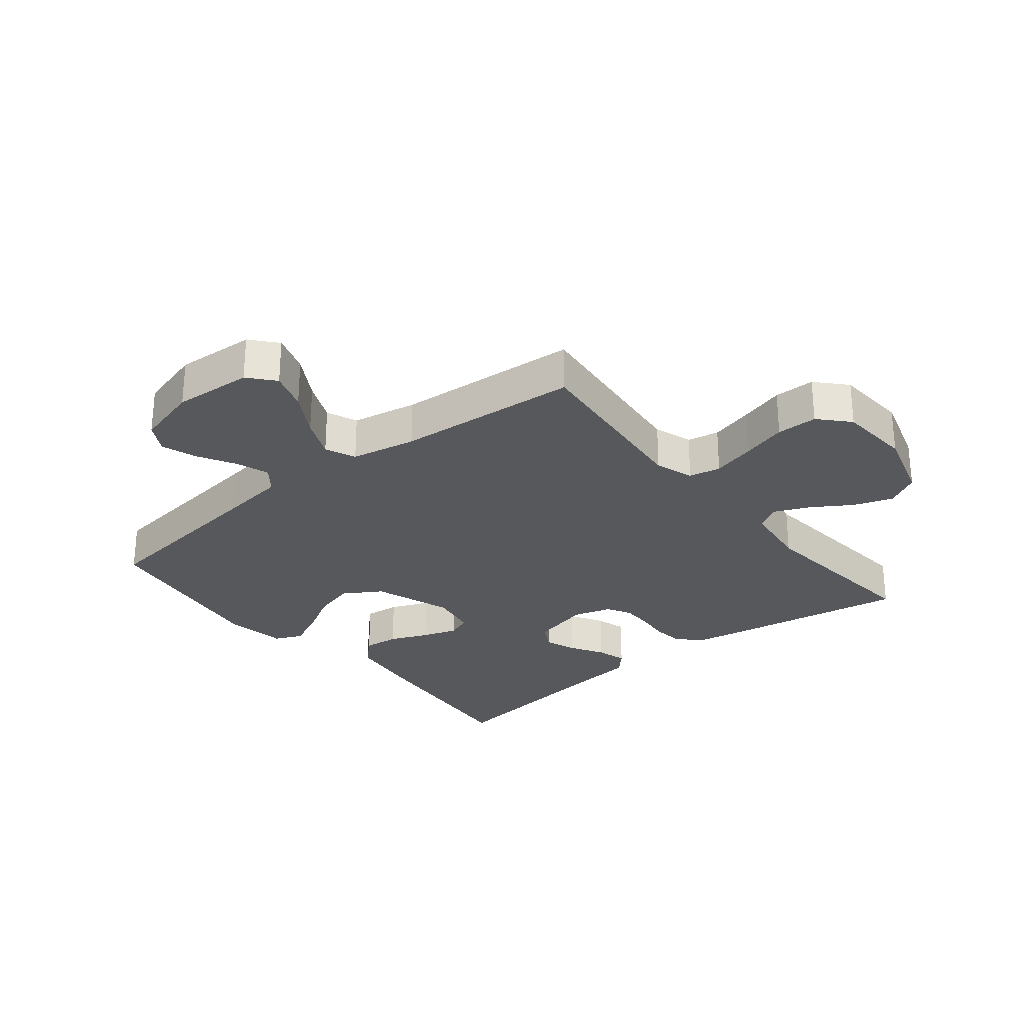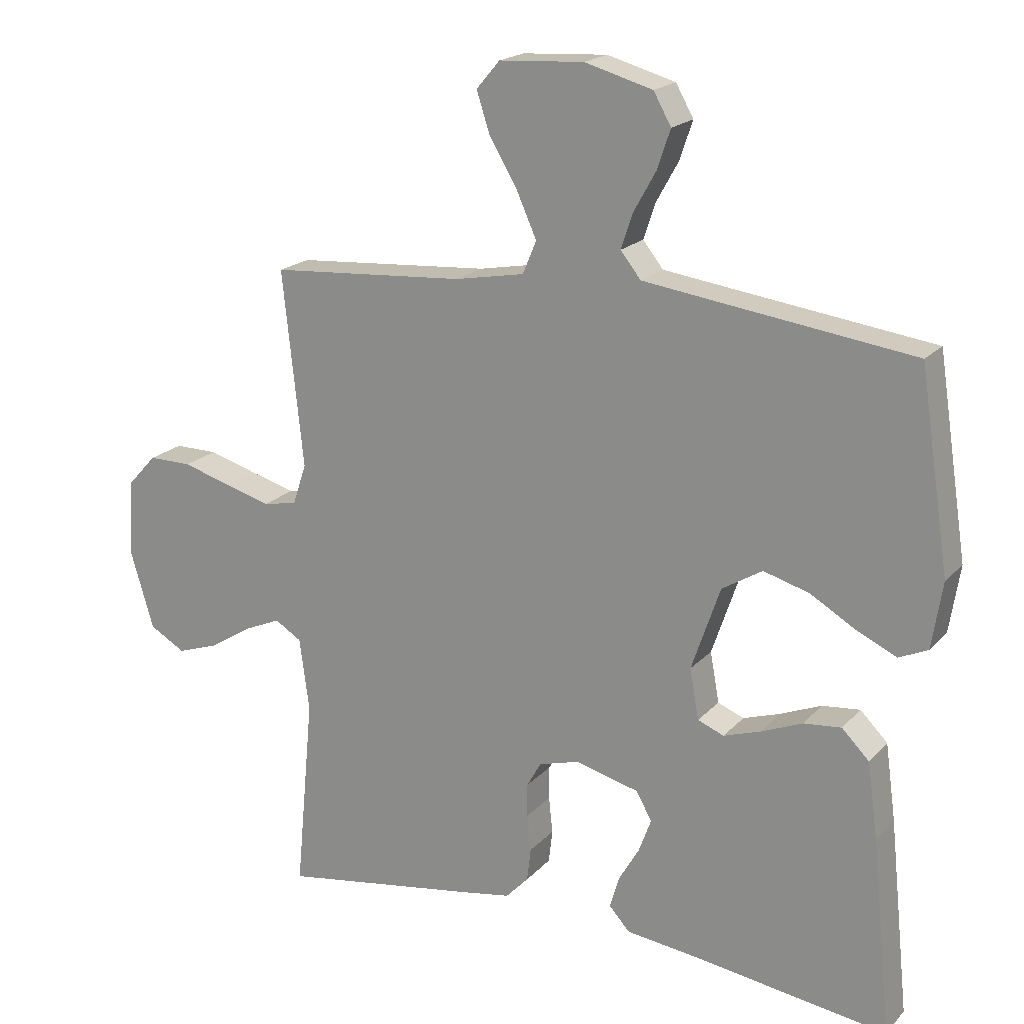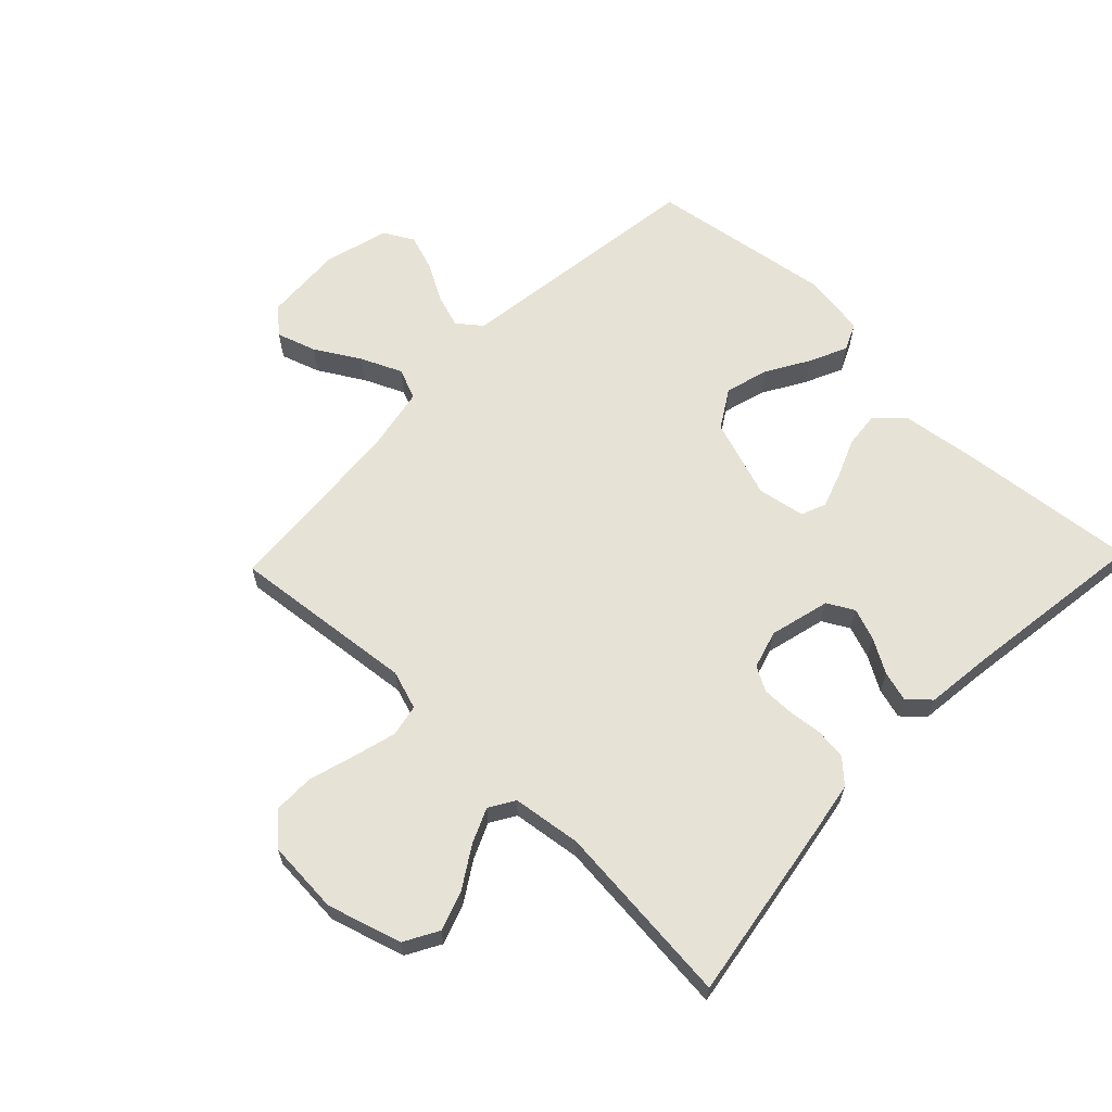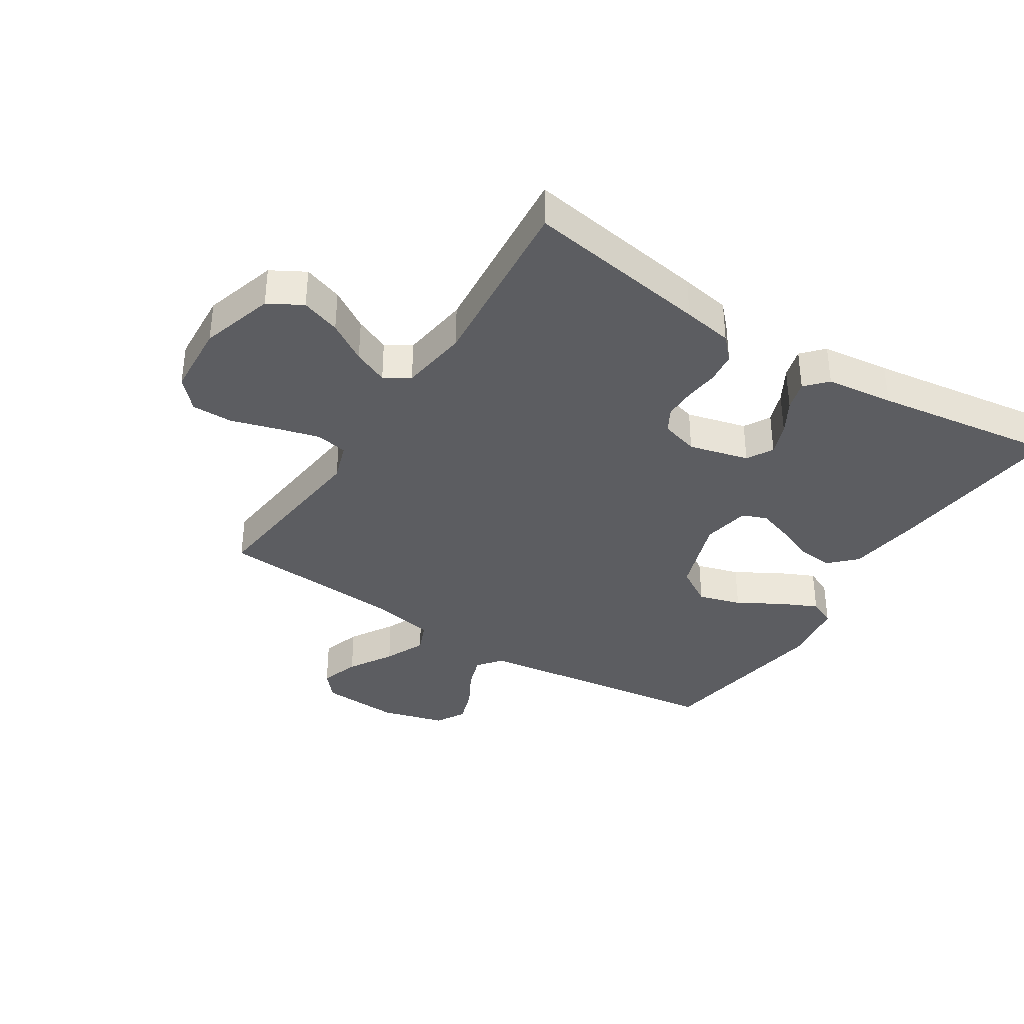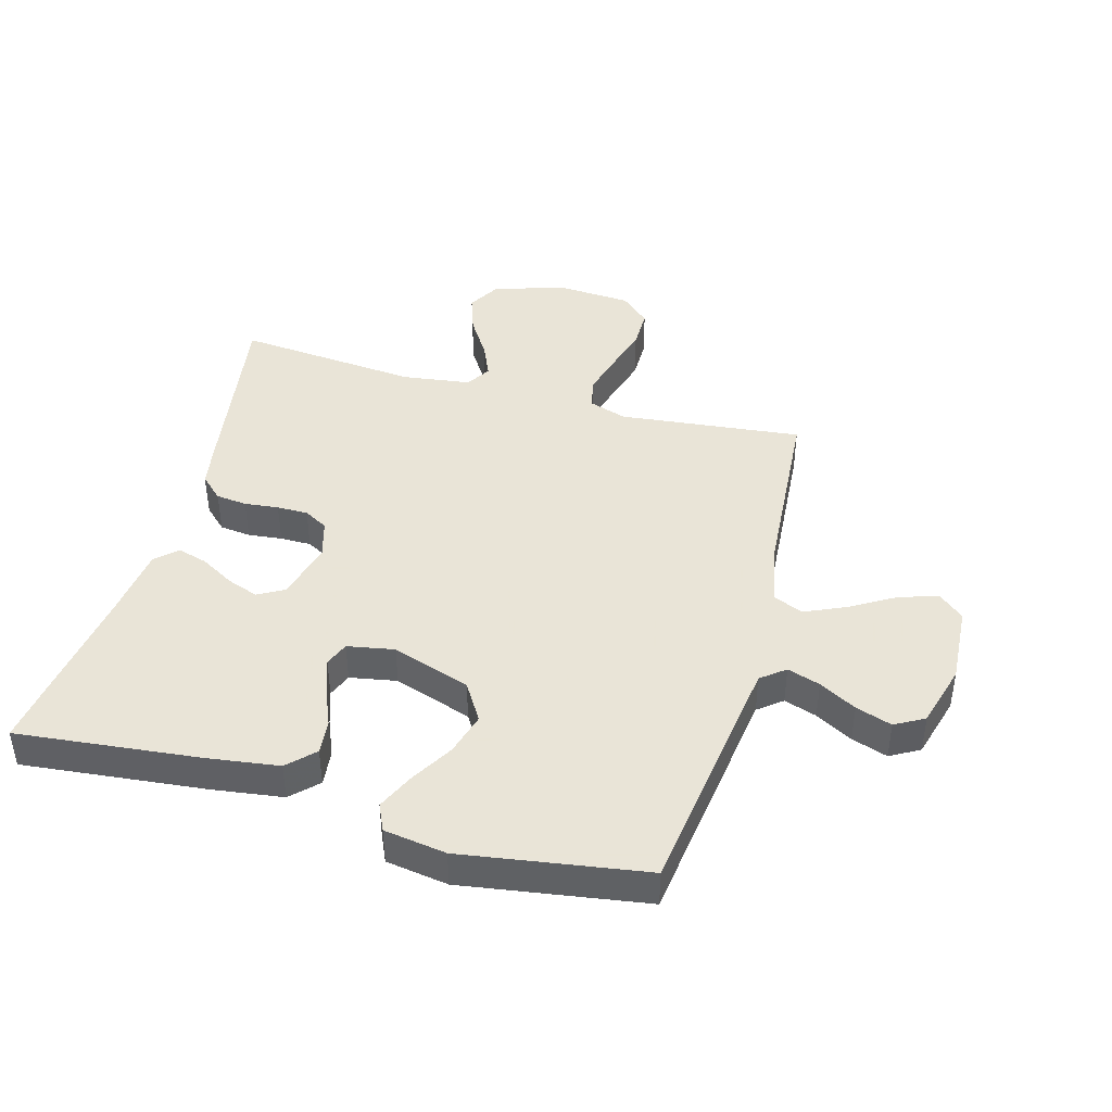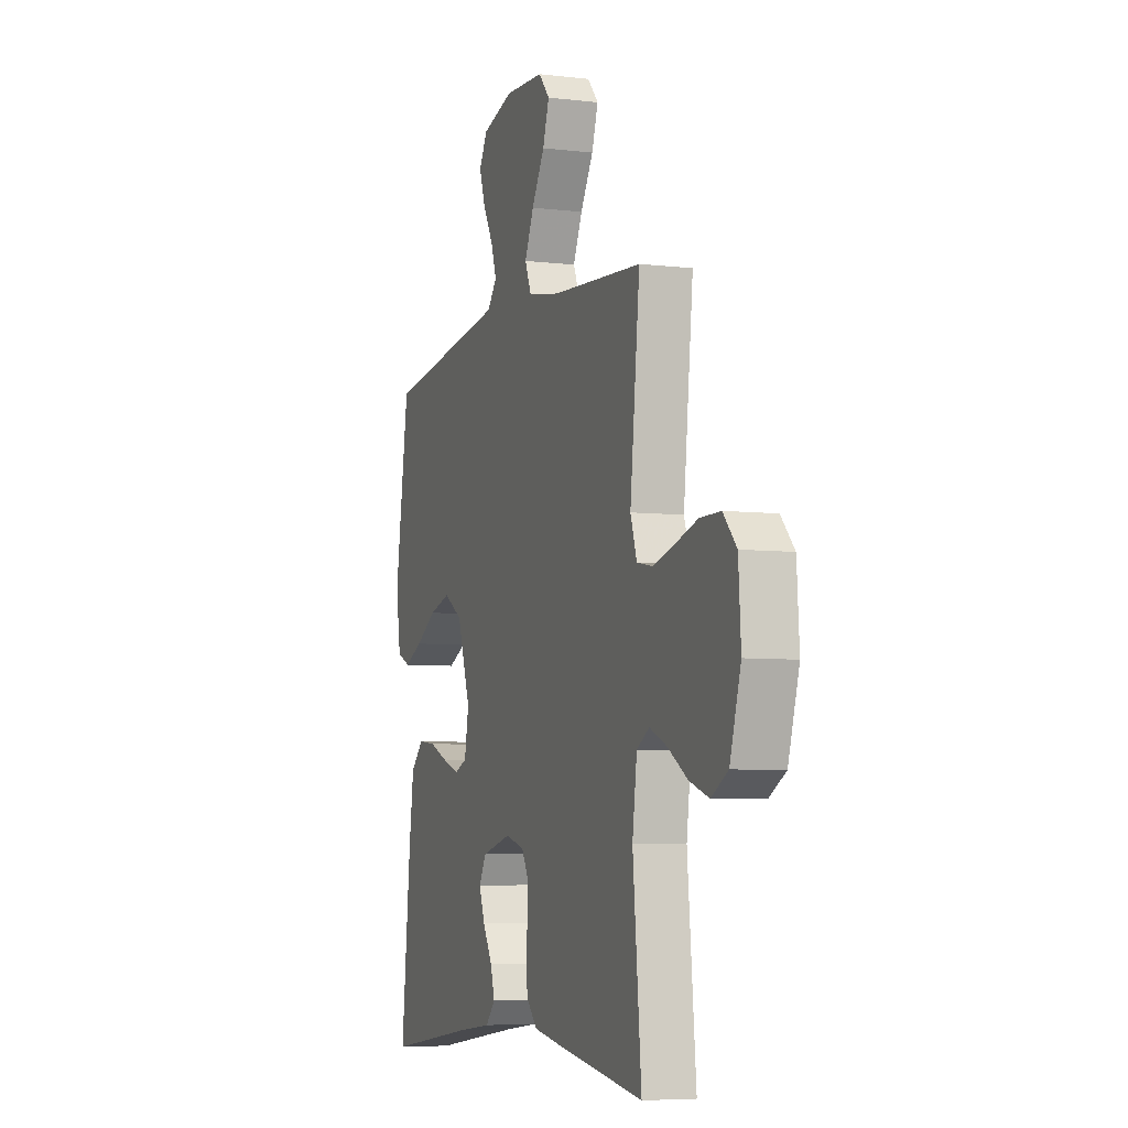
<metadata>
{"format":"obj","ext":"obj","renderer":"f3d","projection":"perspective","resolution":1024,"background":"white","views":[{"elev":-27.7,"azim":39.0,"up":"+Y"},{"elev":19.3,"azim":-151.2,"up":"+Z"},{"elev":63.6,"azim":133.9,"up":"+Y"},{"elev":-36.4,"azim":147.5,"up":"+Y"},{"elev":42.8,"azim":-74.5,"up":"+Y"},{"elev":-6.1,"azim":70.4,"up":"+Z"}]}
</metadata>
<code>
v -0.5 0.07 -0.5
v -0.469 0.07 -0.2
v -0.453 0.07 -0.084
v -0.411 0.07 -0.042
v -0.353 0.07 -0.048
v -0.29 0.07 -0.074
v -0.233 0.07 -0.093
v -0.193 0.07 -0.077
v -0.179 0.07 0
v -0.223 0.07 0.129
v -0.285 0.07 0.167
v -0.355 0.07 0.147
v -0.425 0.07 0.106
v -0.486 0.07 0.078
v -0.53 0.07 0.098
v -0.546 0.07 0.2
v -0.5 0.07 0.5
v -0.2 0.07 0.54
v -0.09 0.07 0.555
v -0.059 0.07 0.594
v -0.077 0.07 0.648
v -0.111 0.07 0.709
v -0.131 0.07 0.768
v -0.104 0.07 0.816
v 0 0.07 0.845
v 0.13 0.07 0.837
v 0.166 0.07 0.795
v 0.145 0.07 0.731
v 0.102 0.07 0.659
v 0.072 0.07 0.592
v 0.093 0.07 0.542
v 0.2 0.07 0.522
v 0.5 0.07 0.5
v 0.468 0.07 0.2
v 0.489 0.07 0.137
v 0.541 0.07 0.127
v 0.611 0.07 0.146
v 0.686 0.07 0.168
v 0.753 0.07 0.168
v 0.797 0.07 0.12
v 0.805 0.07 0
v 0.769 0.07 -0.12
v 0.714 0.07 -0.151
v 0.65 0.07 -0.129
v 0.585 0.07 -0.088
v 0.528 0.07 -0.063
v 0.487 0.07 -0.088
v 0.472 0.07 -0.2
v 0.5 0.07 -0.5
v 0.2 0.07 -0.452
v 0.119 0.07 -0.438
v 0.084 0.07 -0.401
v 0.078 0.07 -0.35
v 0.084 0.07 -0.294
v 0.084 0.07 -0.243
v 0.062 0.07 -0.204
v 0 0.07 -0.186
v -0.098 0.07 -0.211
v -0.122 0.07 -0.254
v -0.103 0.07 -0.306
v -0.071 0.07 -0.361
v -0.057 0.07 -0.41
v -0.089 0.07 -0.445
v -0.2 0.07 -0.458
v -0.5 0 -0.5
v -0.469 0 -0.2
v -0.453 0 -0.084
v -0.411 0 -0.042
v -0.353 0 -0.048
v -0.29 0 -0.074
v -0.233 0 -0.093
v -0.193 0 -0.077
v -0.179 0 0
v -0.223 0 0.129
v -0.285 0 0.167
v -0.355 0 0.147
v -0.425 0 0.106
v -0.486 0 0.078
v -0.53 0 0.098
v -0.546 0 0.2
v -0.5 0 0.5
v -0.2 0 0.54
v -0.09 0 0.555
v -0.059 0 0.594
v -0.077 0 0.648
v -0.111 0 0.709
v -0.131 0 0.768
v -0.104 0 0.816
v 0 0 0.845
v 0.13 0 0.837
v 0.166 0 0.795
v 0.145 0 0.731
v 0.102 0 0.659
v 0.072 0 0.592
v 0.093 0 0.542
v 0.2 0 0.522
v 0.5 0 0.5
v 0.468 0 0.2
v 0.489 0 0.137
v 0.541 0 0.127
v 0.611 0 0.146
v 0.686 0 0.168
v 0.753 0 0.168
v 0.797 0 0.12
v 0.805 0 0
v 0.769 0 -0.12
v 0.714 0 -0.151
v 0.65 0 -0.129
v 0.585 0 -0.088
v 0.528 0 -0.063
v 0.487 0 -0.088
v 0.472 0 -0.2
v 0.5 0 -0.5
v 0.2 0 -0.452
v 0.119 0 -0.438
v 0.084 0 -0.401
v 0.078 0 -0.35
v 0.084 0 -0.294
v 0.084 0 -0.243
v 0.062 0 -0.204
v 0 0 -0.186
v -0.098 0 -0.211
v -0.122 0 -0.254
v -0.103 0 -0.306
v -0.071 0 -0.361
v -0.057 0 -0.41
v -0.089 0 -0.445
v -0.2 0 -0.458
f 62 63 64
f 61 62 64
f 60 61 64
f 4 5 6
f 3 4 6
f 2 3 6
f 1 2 6
f 64 1 6
f 60 64 6
f 59 60 6
f 58 59 6 7
f 57 58 7 8
f 56 57 8 9
f 52 53 54
f 51 52 54
f 50 51 54
f 49 50 54
f 48 49 54
f 47 48 54 55
f 46 47 55 56
f 43 44 45
f 42 43 45
f 41 42 45
f 40 41 45
f 39 40 45
f 38 39 45
f 37 38 45
f 36 37 45 46
f 56 9 10
f 46 56 10
f 36 46 10
f 35 36 10
f 32 33 34
f 35 10 11
f 34 35 11
f 32 34 11
f 31 32 11
f 27 28 29
f 26 27 29
f 25 26 29
f 24 25 29
f 23 24 29
f 22 23 29
f 21 22 29
f 20 21 29 30
f 31 11 12
f 30 31 12
f 20 30 12
f 19 20 12
f 16 17 18
f 16 18 19
f 15 16 19
f 14 15 19
f 13 14 19
f 12 13 19
f 128 127 126
f 128 126 125
f 128 125 124
f 70 69 68
f 70 68 67
f 70 67 66
f 70 66 65
f 70 65 128
f 70 128 124
f 70 124 123
f 71 70 123 122
f 72 71 122 121
f 73 72 121 120
f 118 117 116
f 118 116 115
f 118 115 114
f 118 114 113
f 118 113 112
f 119 118 112 111
f 120 119 111 110
f 109 108 107
f 109 107 106
f 109 106 105
f 109 105 104
f 109 104 103
f 109 103 102
f 109 102 101
f 110 109 101 100
f 74 73 120
f 74 120 110
f 74 110 100
f 74 100 99
f 98 97 96
f 75 74 99
f 75 99 98
f 75 98 96
f 75 96 95
f 93 92 91
f 93 91 90
f 93 90 89
f 93 89 88
f 93 88 87
f 93 87 86
f 93 86 85
f 94 93 85 84
f 76 75 95
f 76 95 94
f 76 94 84
f 76 84 83
f 82 81 80
f 83 82 80
f 83 80 79
f 83 79 78
f 83 78 77
f 83 77 76
f 1 65 66 2
f 2 66 67 3
f 3 67 68 4
f 4 68 69 5
f 5 69 70 6
f 6 70 71 7
f 7 71 72 8
f 8 72 73 9
f 9 73 74 10
f 10 74 75 11
f 11 75 76 12
f 12 76 77 13
f 13 77 78 14
f 14 78 79 15
f 15 79 80 16
f 16 80 81 17
f 17 81 82 18
f 18 82 83 19
f 19 83 84 20
f 20 84 85 21
f 21 85 86 22
f 22 86 87 23
f 23 87 88 24
f 24 88 89 25
f 25 89 90 26
f 26 90 91 27
f 27 91 92 28
f 28 92 93 29
f 29 93 94 30
f 30 94 95 31
f 31 95 96 32
f 32 96 97 33
f 33 97 98 34
f 34 98 99 35
f 35 99 100 36
f 36 100 101 37
f 37 101 102 38
f 38 102 103 39
f 39 103 104 40
f 40 104 105 41
f 41 105 106 42
f 42 106 107 43
f 43 107 108 44
f 44 108 109 45
f 45 109 110 46
f 46 110 111 47
f 47 111 112 48
f 48 112 113 49
f 49 113 114 50
f 50 114 115 51
f 51 115 116 52
f 52 116 117 53
f 53 117 118 54
f 54 118 119 55
f 55 119 120 56
f 56 120 121 57
f 57 121 122 58
f 58 122 123 59
f 59 123 124 60
f 60 124 125 61
f 61 125 126 62
f 62 126 127 63
f 63 127 128 64
f 64 128 65 1

</code>
